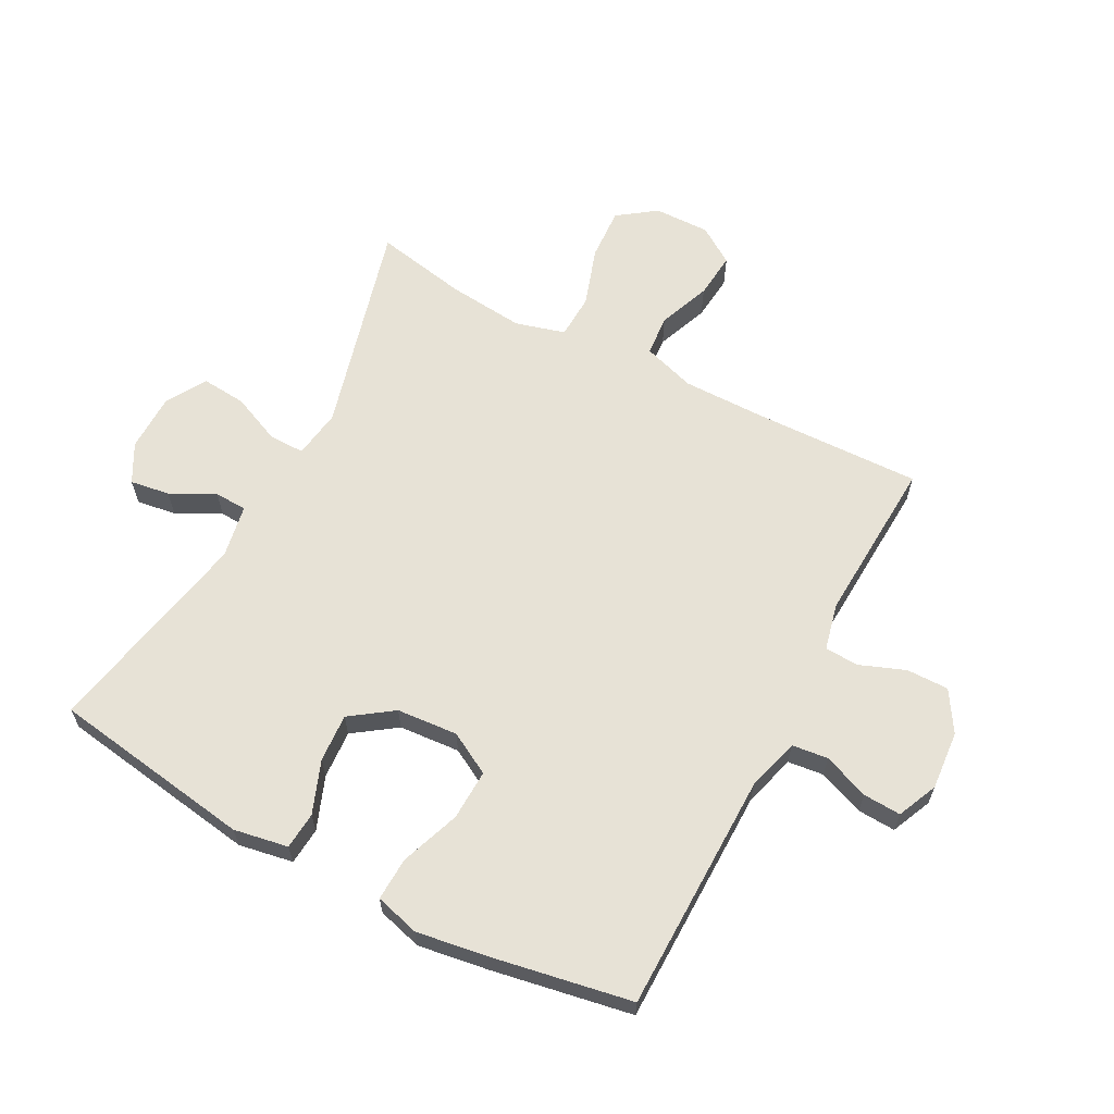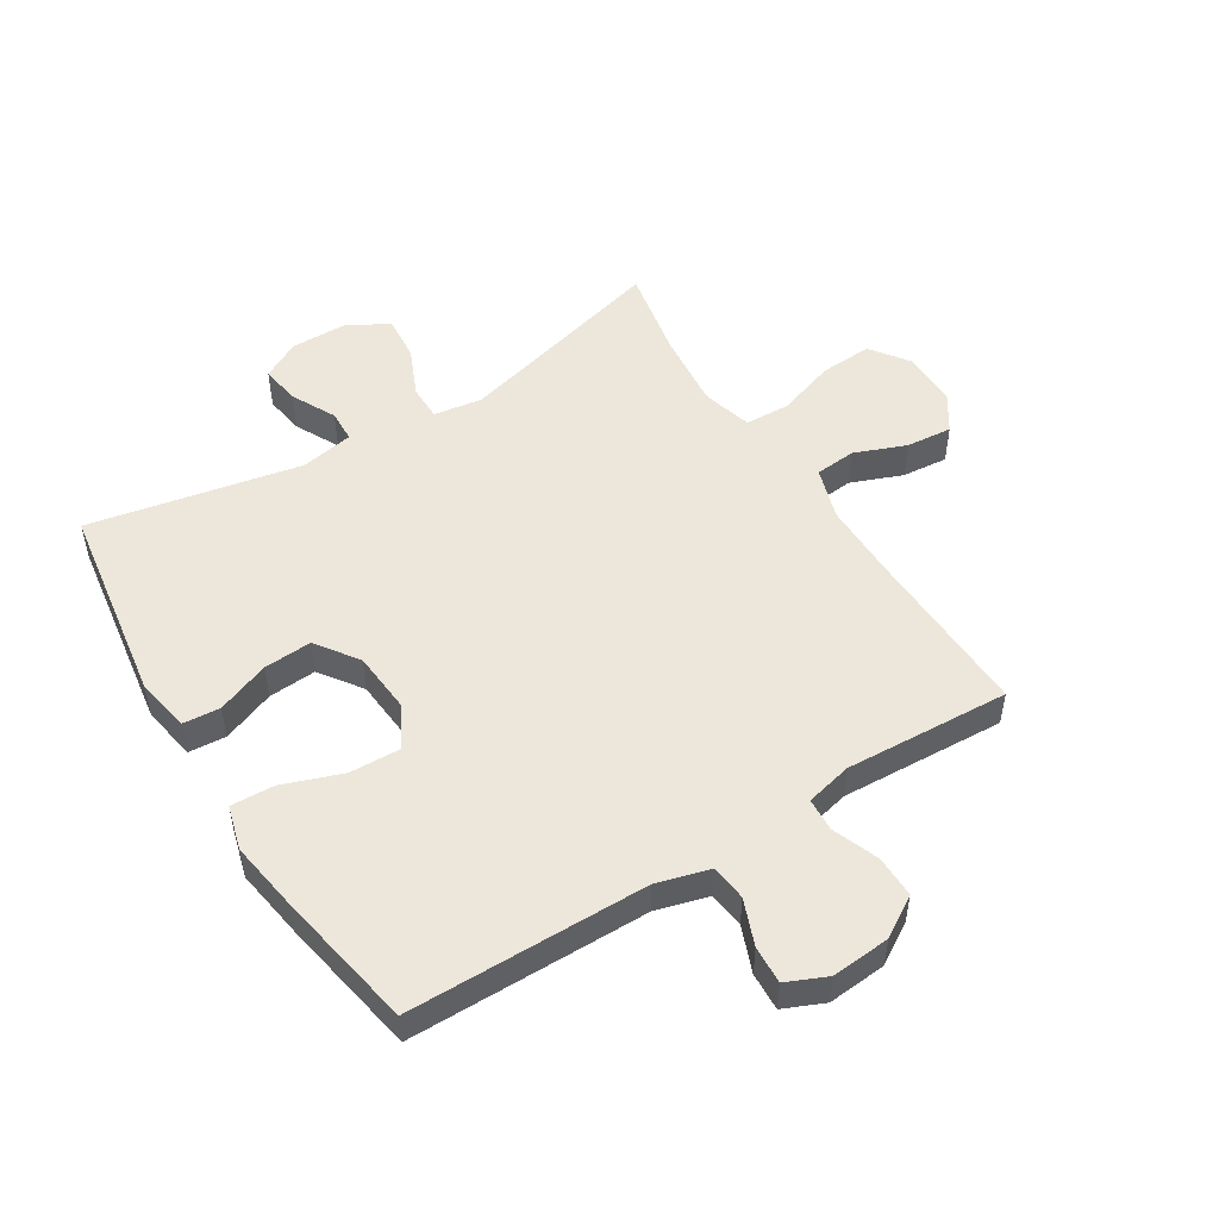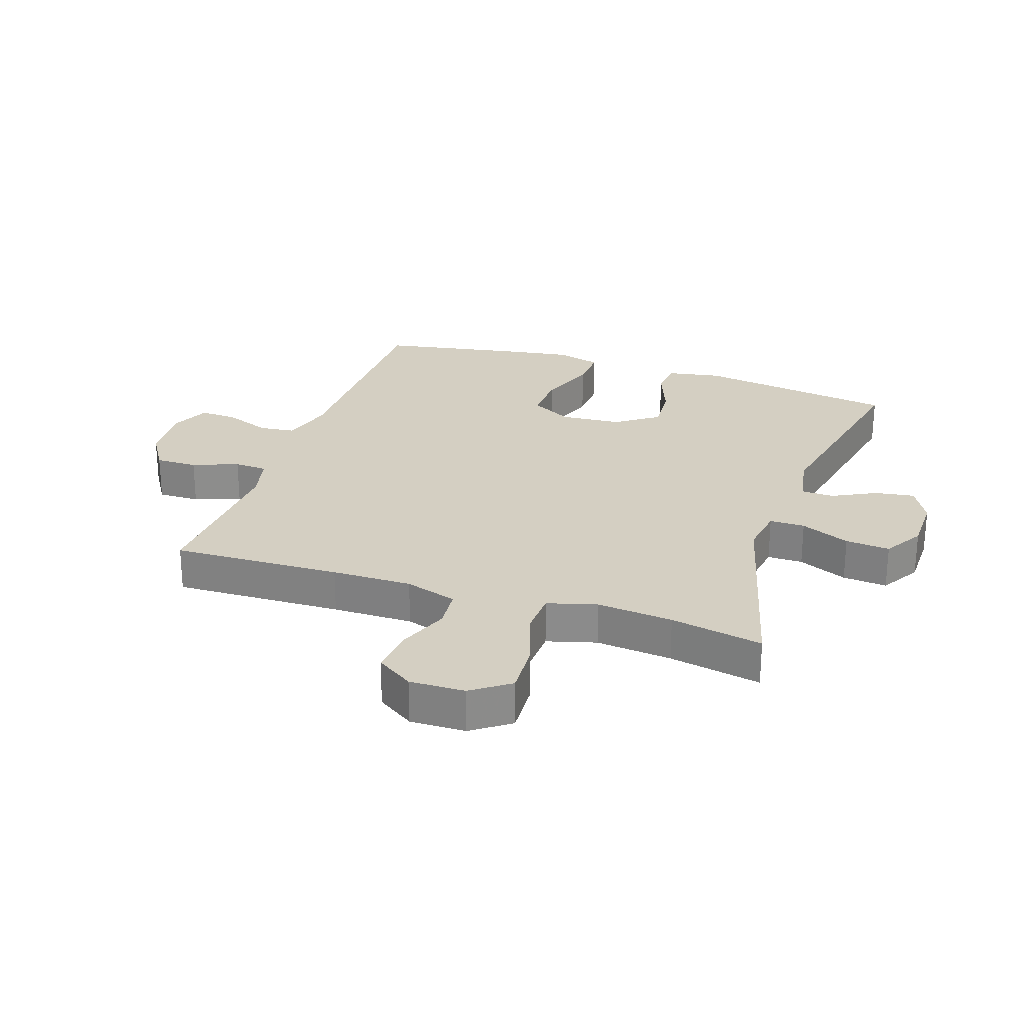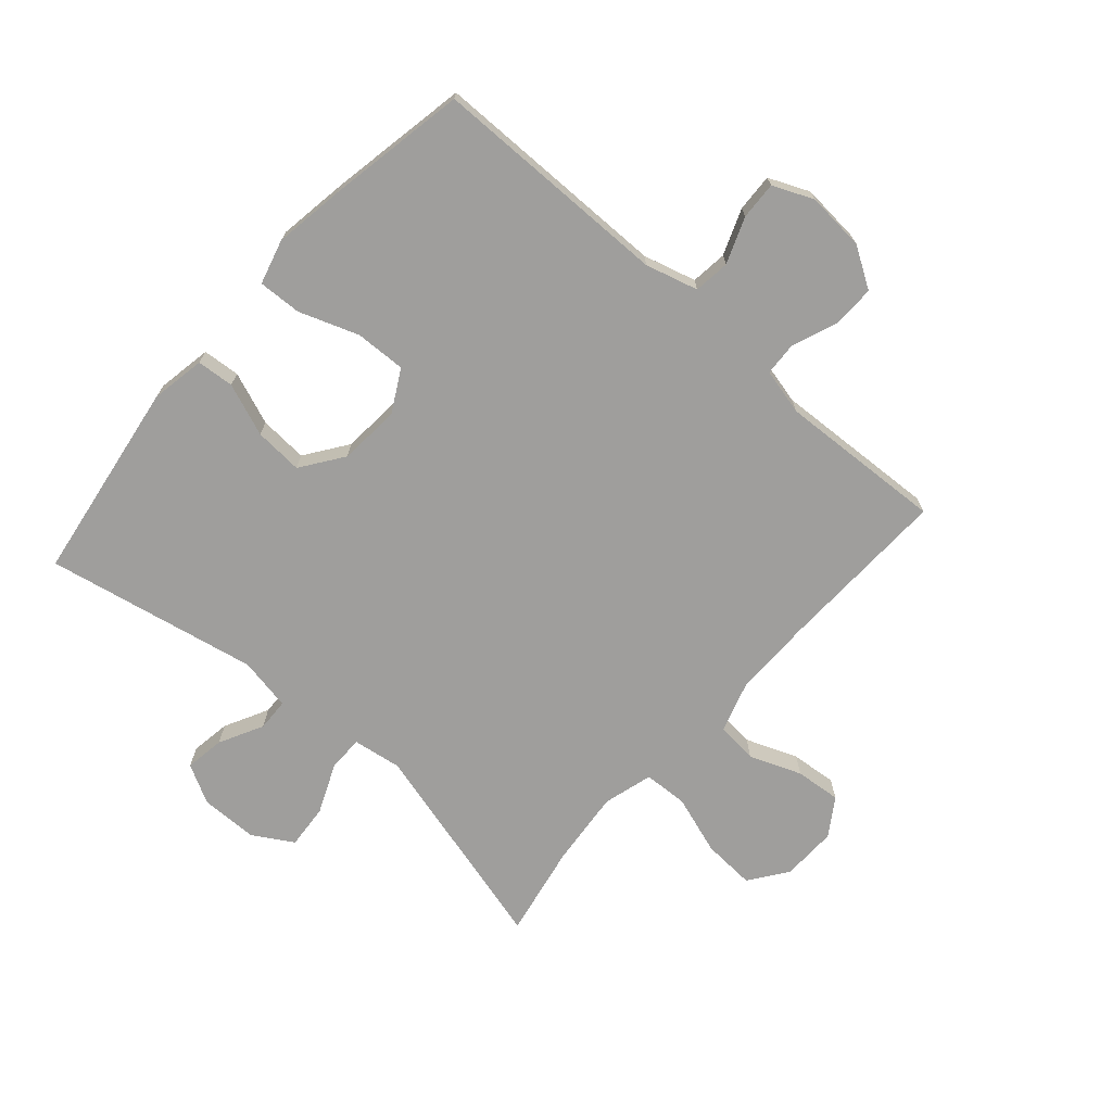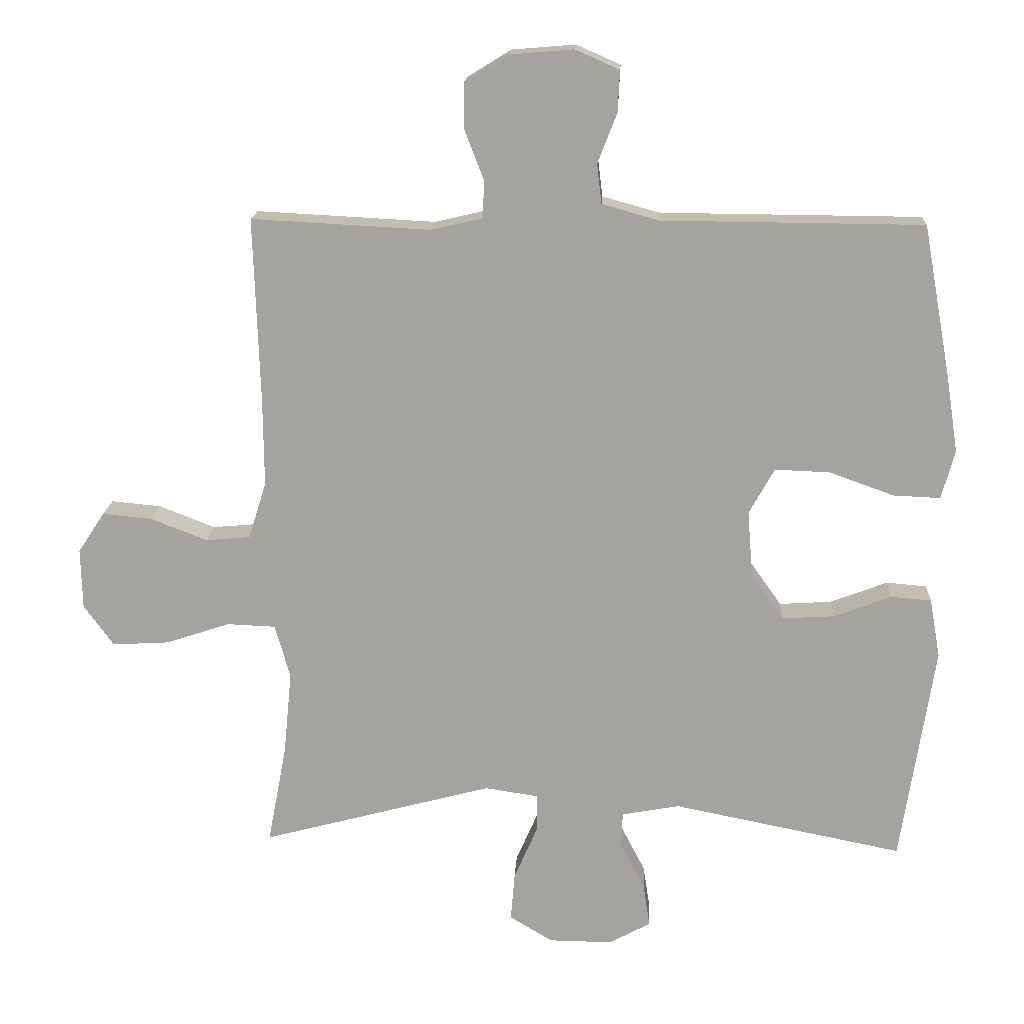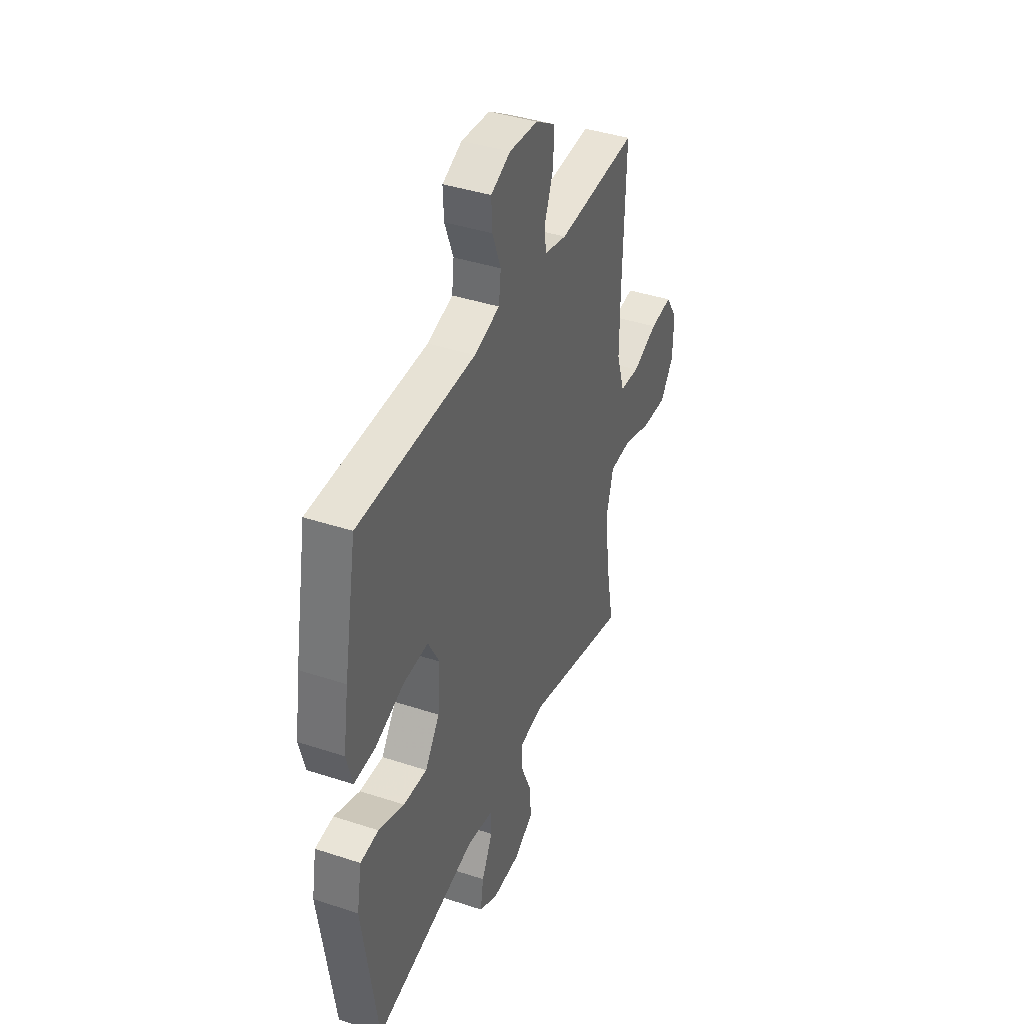
<metadata>
{"format":"obj","ext":"obj","renderer":"f3d","projection":"perspective","resolution":1024,"background":"white","views":[{"elev":63.3,"azim":-62.0,"up":"+Y"},{"elev":51.1,"azim":-31.9,"up":"+Y"},{"elev":25.8,"azim":108.7,"up":"+Y"},{"elev":-71.0,"azim":-41.4,"up":"+Y"},{"elev":16.5,"azim":-177.0,"up":"+Z"},{"elev":40.2,"azim":-67.9,"up":"+Z"}]}
</metadata>
<code>
v 0.5 0.07 -0.5
v 0.151 0.07 -0.407
v 0.071 0.07 -0.419
v 0.071 0.07 -0.477
v 0.106 0.07 -0.558
v 0.112 0.07 -0.631
v 0.047 0.07 -0.67
v -0.048 0.07 -0.671
v -0.111 0.07 -0.637
v -0.101 0.07 -0.572
v -0.064 0.07 -0.5
v -0.066 0.07 -0.447
v -0.153 0.07 -0.431
v -0.5 0.07 -0.5
v -0.55 0.07 -0.17
v -0.534 0.07 -0.081
v -0.473 0.07 -0.076
v -0.387 0.07 -0.109
v -0.308 0.07 -0.114
v -0.259 0.07 -0.045
v -0.251 0.07 0.055
v -0.289 0.07 0.124
v -0.372 0.07 0.121
v -0.469 0.07 0.086
v -0.54 0.07 0.083
v -0.56 0.07 0.156
v -0.542 0.07 0.272
v -0.5 0.07 0.5
v -0.108 0.07 0.503
v -0.022 0.07 0.527
v -0.015 0.07 0.586
v -0.044 0.07 0.661
v -0.047 0.07 0.723
v 0.019 0.07 0.752
v 0.115 0.07 0.744
v 0.181 0.07 0.703
v 0.18 0.07 0.634
v 0.151 0.07 0.559
v 0.154 0.07 0.504
v 0.23 0.07 0.486
v 0.5 0.07 0.5
v 0.491 0.07 0.222
v 0.49 0.07 0.09
v 0.517 0.07 0.004
v 0.584 0.07 -0.002
v 0.669 0.07 0.031
v 0.744 0.07 0.038
v 0.784 0.07 -0.023
v 0.782 0.07 -0.114
v 0.737 0.07 -0.176
v 0.651 0.07 -0.171
v 0.555 0.07 -0.139
v 0.482 0.07 -0.142
v 0.459 0.07 -0.223
v 0.471 0.07 -0.348
v 0.5 0 -0.5
v 0.151 0 -0.407
v 0.071 0 -0.419
v 0.071 0 -0.477
v 0.106 0 -0.558
v 0.112 0 -0.631
v 0.047 0 -0.67
v -0.048 0 -0.671
v -0.111 0 -0.637
v -0.101 0 -0.572
v -0.064 0 -0.5
v -0.066 0 -0.447
v -0.153 0 -0.431
v -0.5 0 -0.5
v -0.55 0 -0.17
v -0.534 0 -0.081
v -0.473 0 -0.076
v -0.387 0 -0.109
v -0.308 0 -0.114
v -0.259 0 -0.045
v -0.251 0 0.055
v -0.289 0 0.124
v -0.372 0 0.121
v -0.469 0 0.086
v -0.54 0 0.083
v -0.56 0 0.156
v -0.542 0 0.272
v -0.5 0 0.5
v -0.108 0 0.503
v -0.022 0 0.527
v -0.015 0 0.586
v -0.044 0 0.661
v -0.047 0 0.723
v 0.019 0 0.752
v 0.115 0 0.744
v 0.181 0 0.703
v 0.18 0 0.634
v 0.151 0 0.559
v 0.154 0 0.504
v 0.23 0 0.486
v 0.5 0 0.5
v 0.491 0 0.222
v 0.49 0 0.09
v 0.517 0 0.004
v 0.584 0 -0.002
v 0.669 0 0.031
v 0.744 0 0.038
v 0.784 0 -0.023
v 0.782 0 -0.114
v 0.737 0 -0.176
v 0.651 0 -0.171
v 0.555 0 -0.139
v 0.482 0 -0.142
v 0.459 0 -0.223
v 0.471 0 -0.348
f 49 50 51 52
f 49 52 53
f 48 49 53
f 45 46 47 48
f 44 45 48 53
f 43 44 53 54
f 40 41 42
f 39 40 42 43
f 35 36 37 38
f 35 38 39
f 34 35 39
f 31 32 33 34
f 30 31 34 39
f 29 30 39 43
f 23 24 25 26
f 22 23 26 27
f 15 16 17 18
f 13 14 15 18
f 12 13 18 19
f 8 9 10 11
f 8 11 12
f 7 8 12
f 4 5 6 7
f 3 4 7 12
f 55 1 2
f 54 55 2 3
f 22 27 28 29
f 21 22 29 43
f 20 21 43 54
f 19 20 54
f 3 12 19 54
f 107 106 105 104
f 108 107 104
f 108 104 103
f 103 102 101 100
f 108 103 100 99
f 109 108 99 98
f 97 96 95
f 98 97 95 94
f 93 92 91 90
f 94 93 90
f 94 90 89
f 89 88 87 86
f 94 89 86 85
f 98 94 85 84
f 81 80 79 78
f 82 81 78 77
f 73 72 71 70
f 73 70 69 68
f 74 73 68 67
f 66 65 64 63
f 67 66 63
f 67 63 62
f 62 61 60 59
f 67 62 59 58
f 57 56 110
f 58 57 110 109
f 84 83 82 77
f 98 84 77 76
f 109 98 76 75
f 109 75 74
f 109 74 67 58
f 1 56 57 2
f 2 57 58 3
f 3 58 59 4
f 4 59 60 5
f 5 60 61 6
f 6 61 62 7
f 7 62 63 8
f 8 63 64 9
f 9 64 65 10
f 10 65 66 11
f 11 66 67 12
f 12 67 68 13
f 13 68 69 14
f 14 69 70 15
f 15 70 71 16
f 16 71 72 17
f 17 72 73 18
f 18 73 74 19
f 19 74 75 20
f 20 75 76 21
f 21 76 77 22
f 22 77 78 23
f 23 78 79 24
f 24 79 80 25
f 25 80 81 26
f 26 81 82 27
f 27 82 83 28
f 28 83 84 29
f 29 84 85 30
f 30 85 86 31
f 31 86 87 32
f 32 87 88 33
f 33 88 89 34
f 34 89 90 35
f 35 90 91 36
f 36 91 92 37
f 37 92 93 38
f 38 93 94 39
f 39 94 95 40
f 40 95 96 41
f 41 96 97 42
f 42 97 98 43
f 43 98 99 44
f 44 99 100 45
f 45 100 101 46
f 46 101 102 47
f 47 102 103 48
f 48 103 104 49
f 49 104 105 50
f 50 105 106 51
f 51 106 107 52
f 52 107 108 53
f 53 108 109 54
f 54 109 110 55
f 55 110 56 1

</code>
